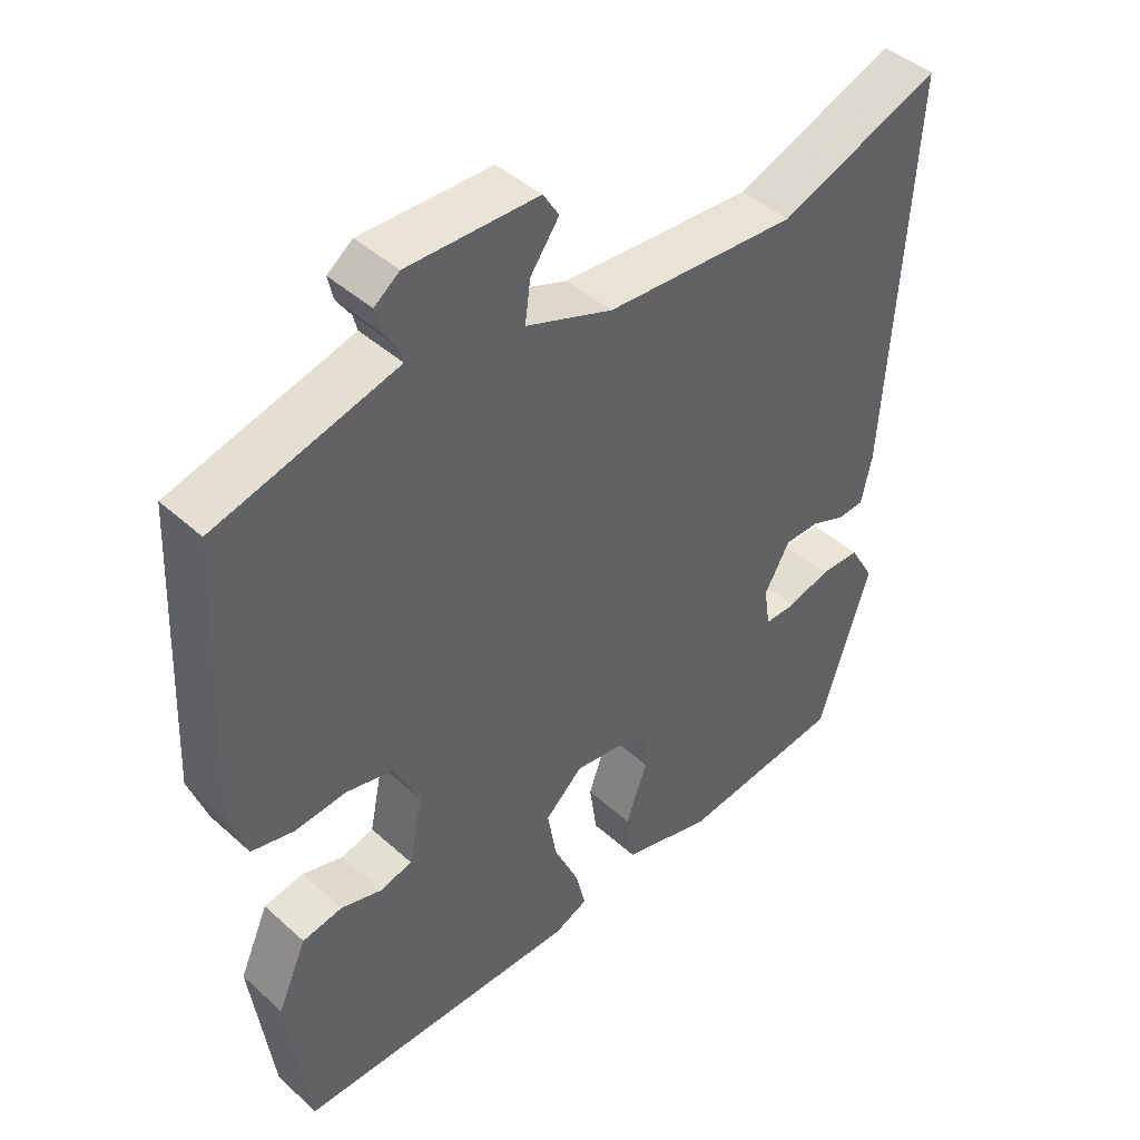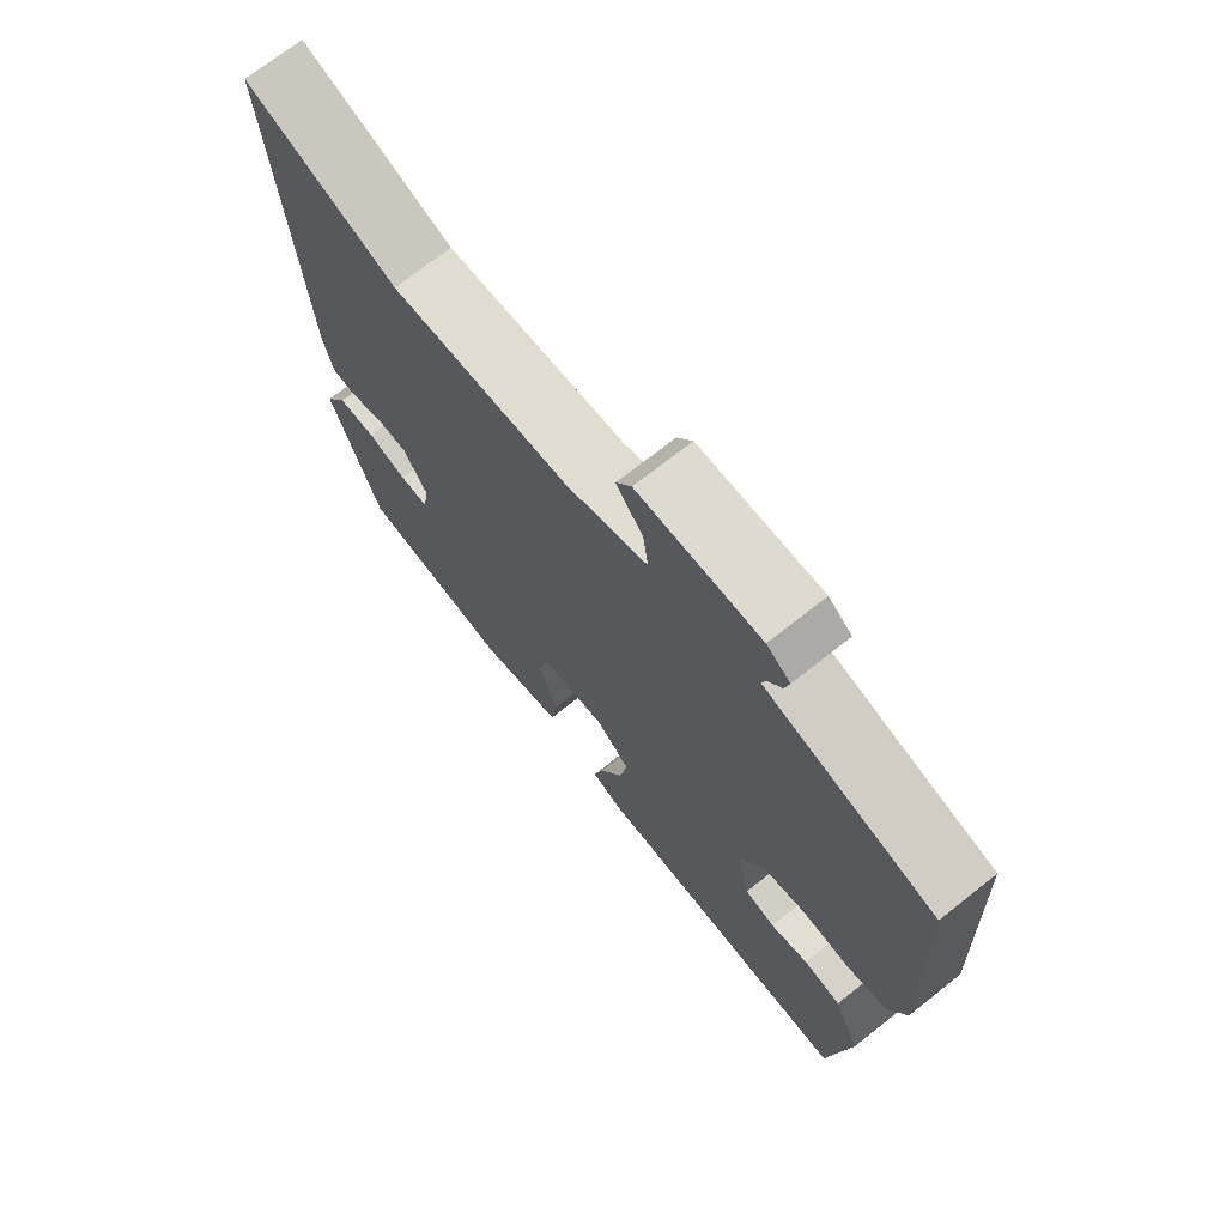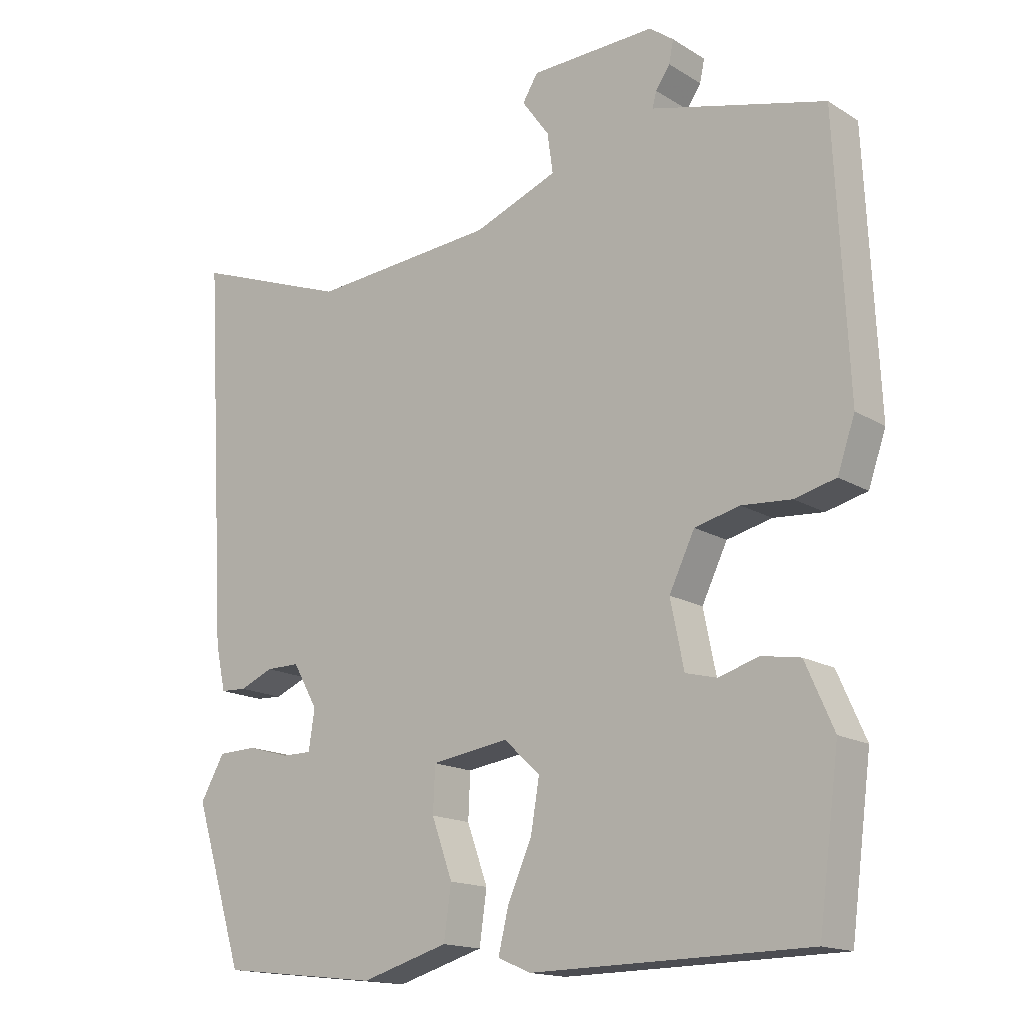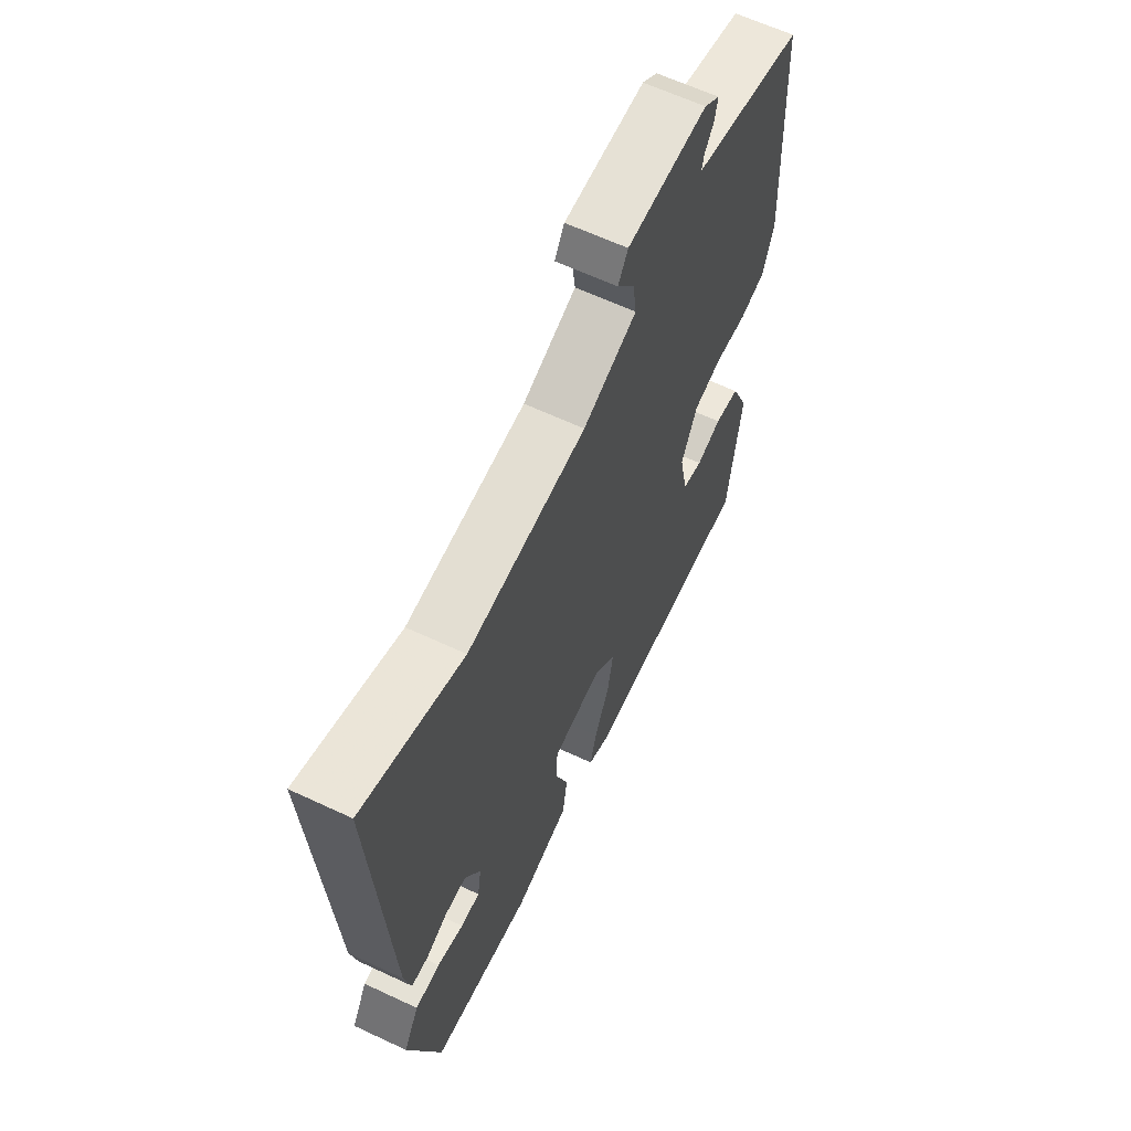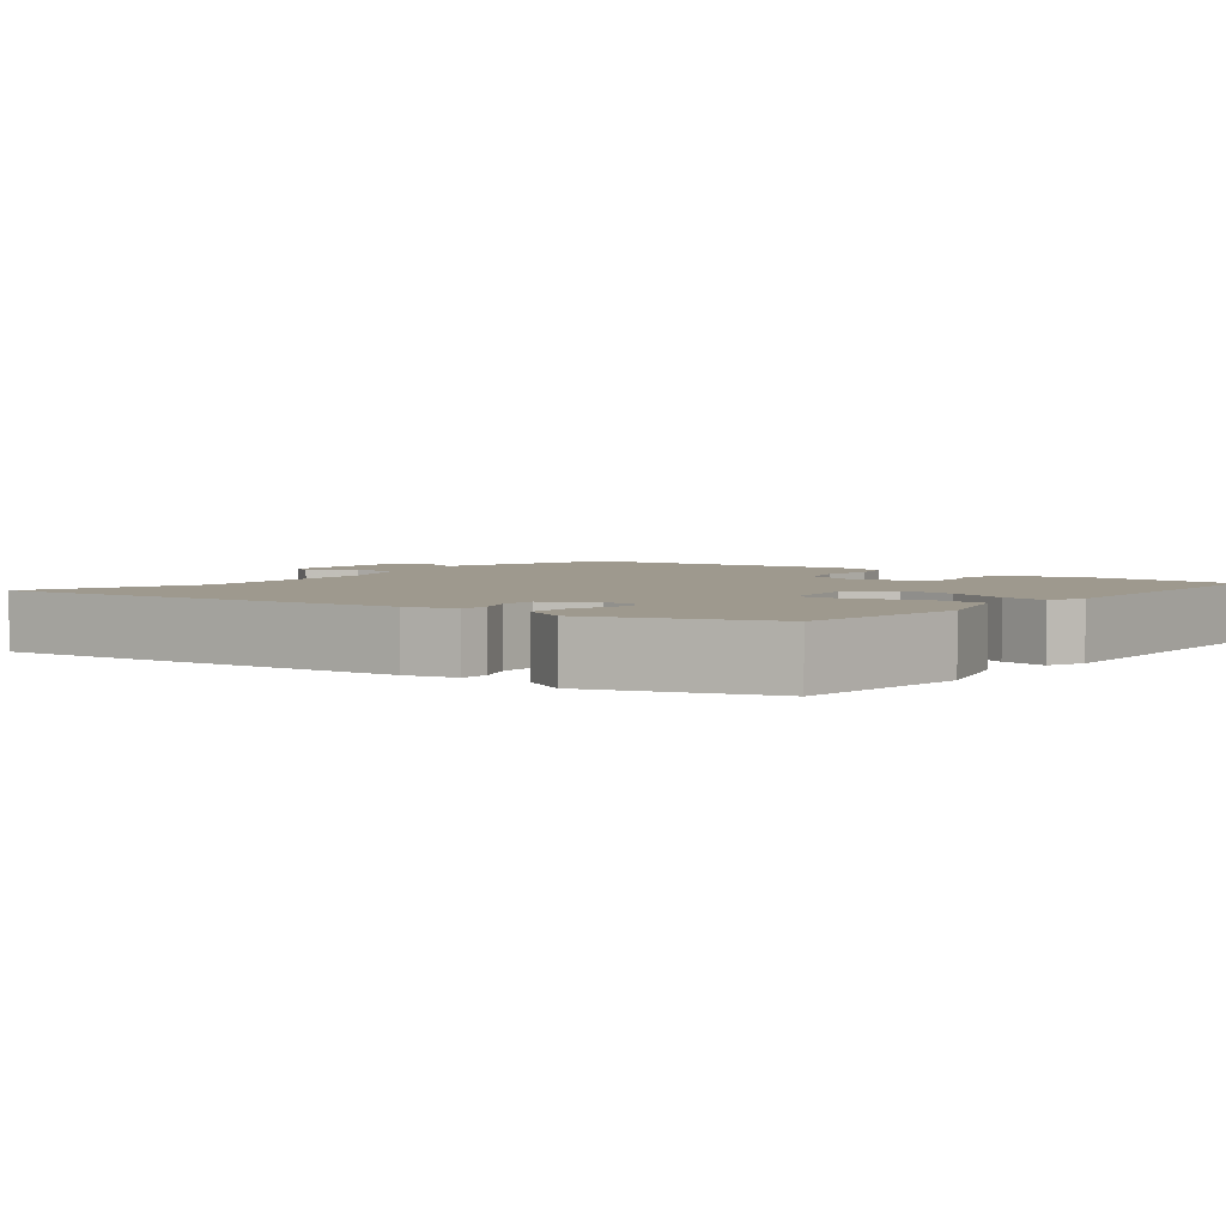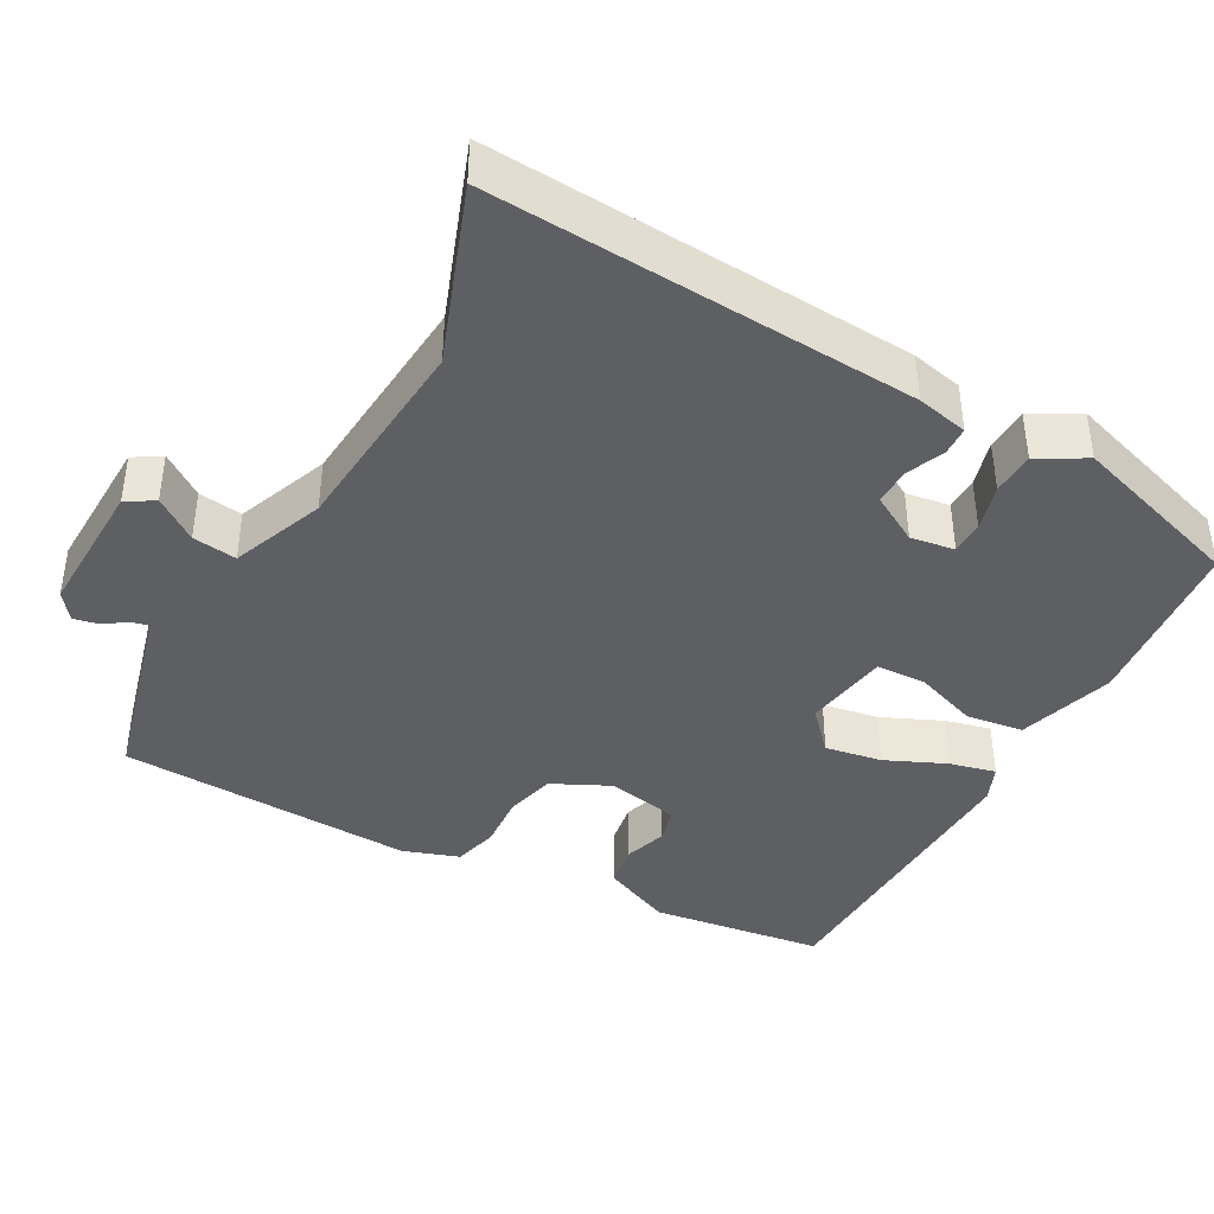
<metadata>
{"format":"obj","ext":"obj","renderer":"f3d","projection":"perspective","resolution":1024,"background":"white","views":[{"elev":44.1,"azim":-43.6,"up":"+Z"},{"elev":71.8,"azim":-128.3,"up":"+Z"},{"elev":-16.0,"azim":-141.1,"up":"+Z"},{"elev":62.9,"azim":115.4,"up":"+Z"},{"elev":3.5,"azim":127.3,"up":"+Y"},{"elev":-40.5,"azim":61.0,"up":"+Y"}]}
</metadata>
<code>
v 0.328 0.07 0.436
v 0.562 0.07 0.523
v 0.528 0.07 -0.045
v 0.513 0.07 -0.114
v 0.474 0.07 -0.116
v 0.424 0.07 -0.095
v 0.374 0.07 -0.095
v 0.337 0.07 -0.16
v 0.346 0.07 -0.219
v 0.391 0.07 -0.219
v 0.453 0.07 -0.201
v 0.511 0.07 -0.203
v 0.547 0.07 -0.266
v 0.473 0.07 -0.5
v 0.235 0.07 -0.527
v 0.105 0.07 -0.489
v 0.094 0.07 -0.412
v 0.125 0.07 -0.326
v 0.122 0.07 -0.259
v 0.007 0.07 -0.242
v -0.047 0.07 -0.292
v -0.034 0.07 -0.368
v 0.002 0.07 -0.449
v 0.017 0.07 -0.511
v -0.032 0.07 -0.532
v -0.443 0.07 -0.526
v -0.474 0.07 -0.293
v -0.432 0.07 -0.198
v -0.374 0.07 -0.188
v -0.315 0.07 -0.206
v -0.268 0.07 -0.194
v -0.248 0.07 -0.096
v -0.286 0.07 -0.018
v -0.353 0.07 -0.002
v -0.427 0.07 -0.008
v -0.488 0.07 0.007
v -0.514 0.07 0.082
v -0.495 0.07 0.481
v -0.27 0.07 0.54
v -0.236 0.07 0.549
v -0.242 0.07 0.572
v -0.263 0.07 0.603
v -0.27 0.07 0.636
v -0.234 0.07 0.663
v -0.047 0.07 0.658
v -0.024 0.07 0.621
v -0.065 0.07 0.564
v -0.073 0.07 0.505
v 0.052 0.07 0.457
v 0.328 0 0.436
v 0.562 0 0.523
v 0.528 0 -0.045
v 0.513 0 -0.114
v 0.474 0 -0.116
v 0.424 0 -0.095
v 0.374 0 -0.095
v 0.337 0 -0.16
v 0.346 0 -0.219
v 0.391 0 -0.219
v 0.453 0 -0.201
v 0.511 0 -0.203
v 0.547 0 -0.266
v 0.473 0 -0.5
v 0.235 0 -0.527
v 0.105 0 -0.489
v 0.094 0 -0.412
v 0.125 0 -0.326
v 0.122 0 -0.259
v 0.007 0 -0.242
v -0.047 0 -0.292
v -0.034 0 -0.368
v 0.002 0 -0.449
v 0.017 0 -0.511
v -0.032 0 -0.532
v -0.443 0 -0.526
v -0.474 0 -0.293
v -0.432 0 -0.198
v -0.374 0 -0.188
v -0.315 0 -0.206
v -0.268 0 -0.194
v -0.248 0 -0.096
v -0.286 0 -0.018
v -0.353 0 -0.002
v -0.427 0 -0.008
v -0.488 0 0.007
v -0.514 0 0.082
v -0.495 0 0.481
v -0.27 0 0.54
v -0.236 0 0.549
v -0.242 0 0.572
v -0.263 0 0.603
v -0.27 0 0.636
v -0.234 0 0.663
v -0.047 0 0.658
v -0.024 0 0.621
v -0.065 0 0.564
v -0.073 0 0.505
v 0.052 0 0.457
f 45 46 47
f 44 45 47
f 43 44 47
f 42 43 47
f 41 42 47
f 40 41 47 48
f 39 40 48 49
f 38 39 49
f 37 38 49
f 36 37 49
f 35 36 49
f 34 35 49
f 28 29 30
f 27 28 30
f 26 27 30
f 25 26 30
f 24 25 30
f 23 24 30
f 22 23 30
f 21 22 30 31
f 20 21 31 32
f 16 17 18
f 15 16 18
f 14 15 18
f 13 14 18
f 12 13 18
f 11 12 18
f 10 11 18
f 9 10 18 19
f 20 32 33
f 19 20 33
f 9 19 33
f 8 9 33
f 4 5 6
f 3 4 6
f 2 3 6
f 1 2 6
f 34 49 1
f 33 34 1
f 8 33 1
f 7 8 1
f 1 6 7
f 96 95 94
f 96 94 93
f 96 93 92
f 96 92 91
f 96 91 90
f 97 96 90 89
f 98 97 89 88
f 98 88 87
f 98 87 86
f 98 86 85
f 98 85 84
f 98 84 83
f 79 78 77
f 79 77 76
f 79 76 75
f 79 75 74
f 79 74 73
f 79 73 72
f 79 72 71
f 80 79 71 70
f 81 80 70 69
f 67 66 65
f 67 65 64
f 67 64 63
f 67 63 62
f 67 62 61
f 67 61 60
f 67 60 59
f 68 67 59 58
f 82 81 69
f 82 69 68
f 82 68 58
f 82 58 57
f 55 54 53
f 55 53 52
f 55 52 51
f 55 51 50
f 50 98 83
f 50 83 82
f 50 82 57
f 50 57 56
f 56 55 50
f 1 50 51 2
f 2 51 52 3
f 3 52 53 4
f 4 53 54 5
f 5 54 55 6
f 6 55 56 7
f 7 56 57 8
f 8 57 58 9
f 9 58 59 10
f 10 59 60 11
f 11 60 61 12
f 12 61 62 13
f 13 62 63 14
f 14 63 64 15
f 15 64 65 16
f 16 65 66 17
f 17 66 67 18
f 18 67 68 19
f 19 68 69 20
f 20 69 70 21
f 21 70 71 22
f 22 71 72 23
f 23 72 73 24
f 24 73 74 25
f 25 74 75 26
f 26 75 76 27
f 27 76 77 28
f 28 77 78 29
f 29 78 79 30
f 30 79 80 31
f 31 80 81 32
f 32 81 82 33
f 33 82 83 34
f 34 83 84 35
f 35 84 85 36
f 36 85 86 37
f 37 86 87 38
f 38 87 88 39
f 39 88 89 40
f 40 89 90 41
f 41 90 91 42
f 42 91 92 43
f 43 92 93 44
f 44 93 94 45
f 45 94 95 46
f 46 95 96 47
f 47 96 97 48
f 48 97 98 49
f 49 98 50 1

</code>
